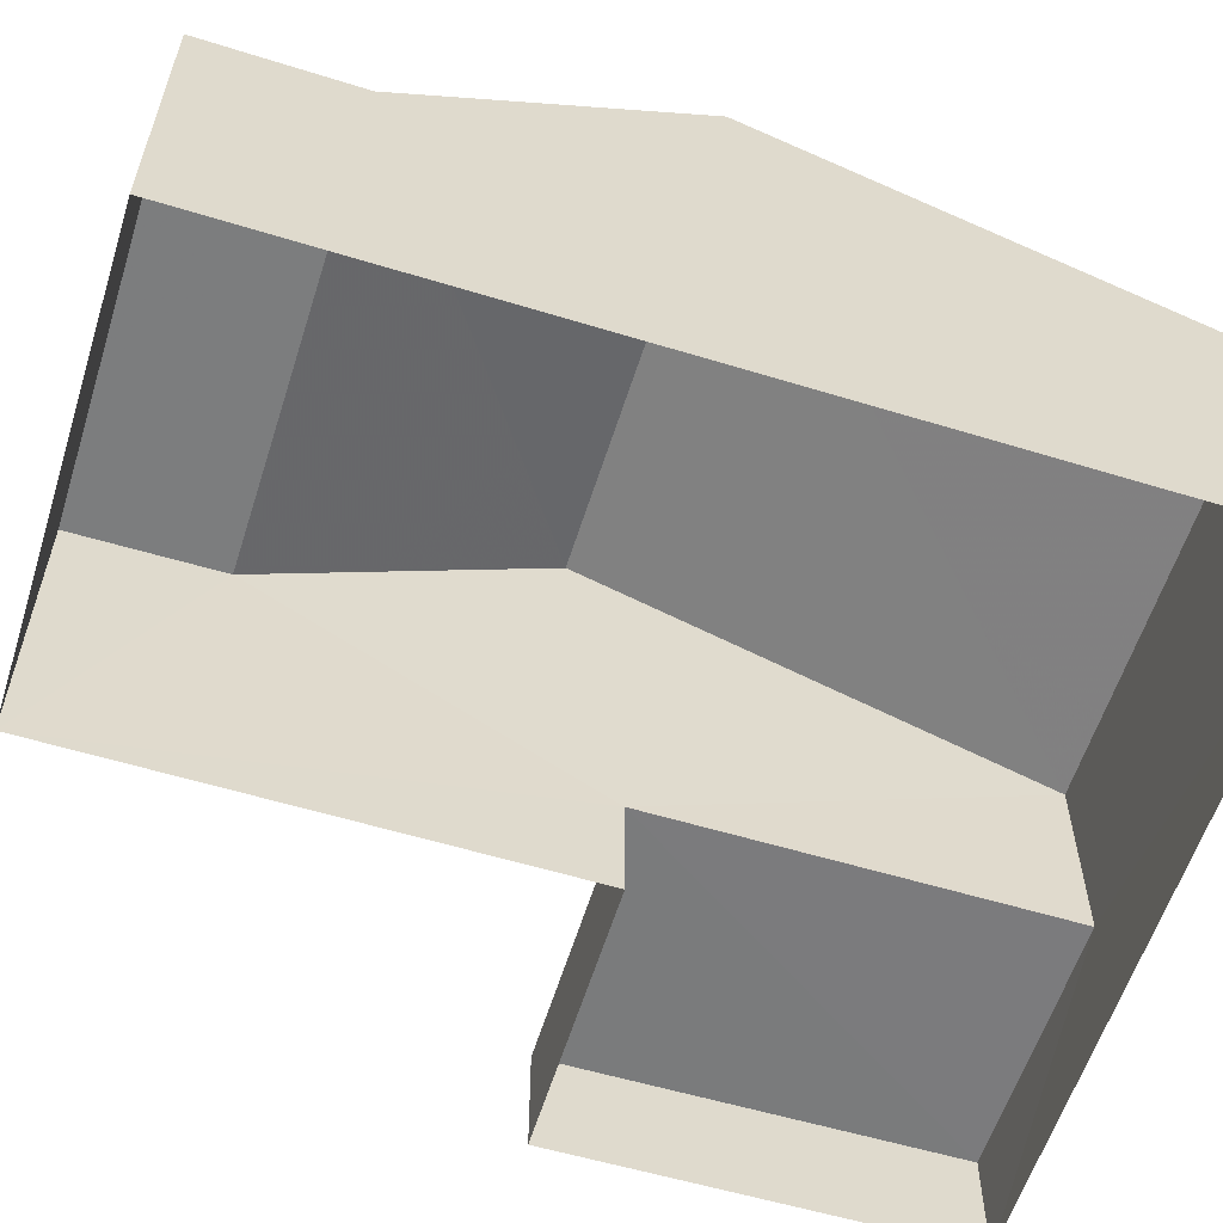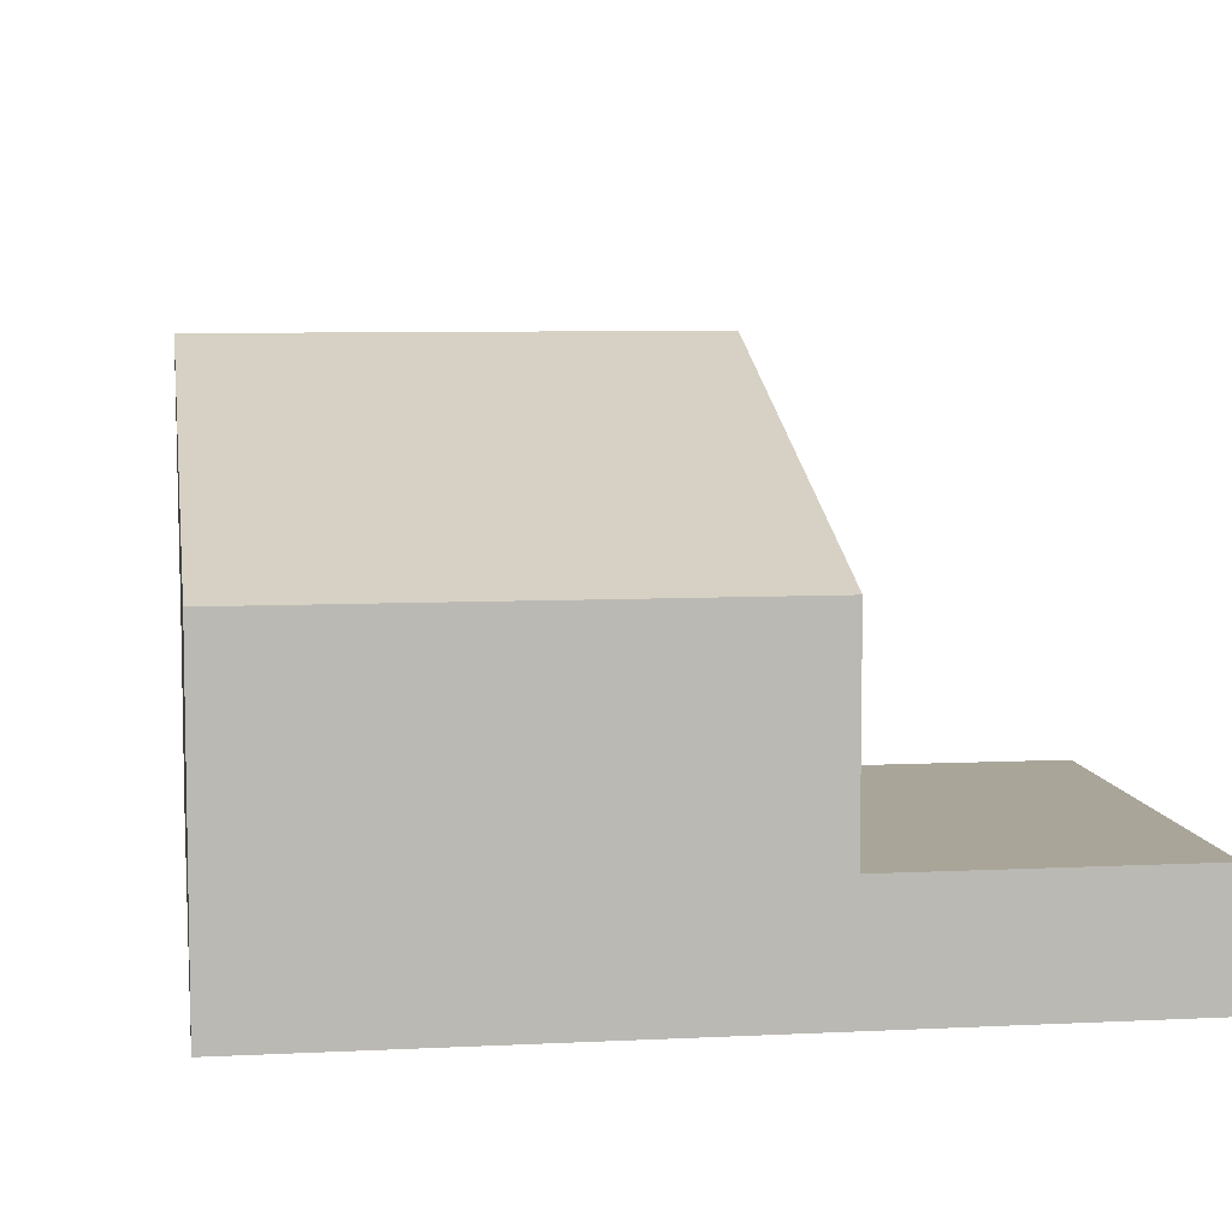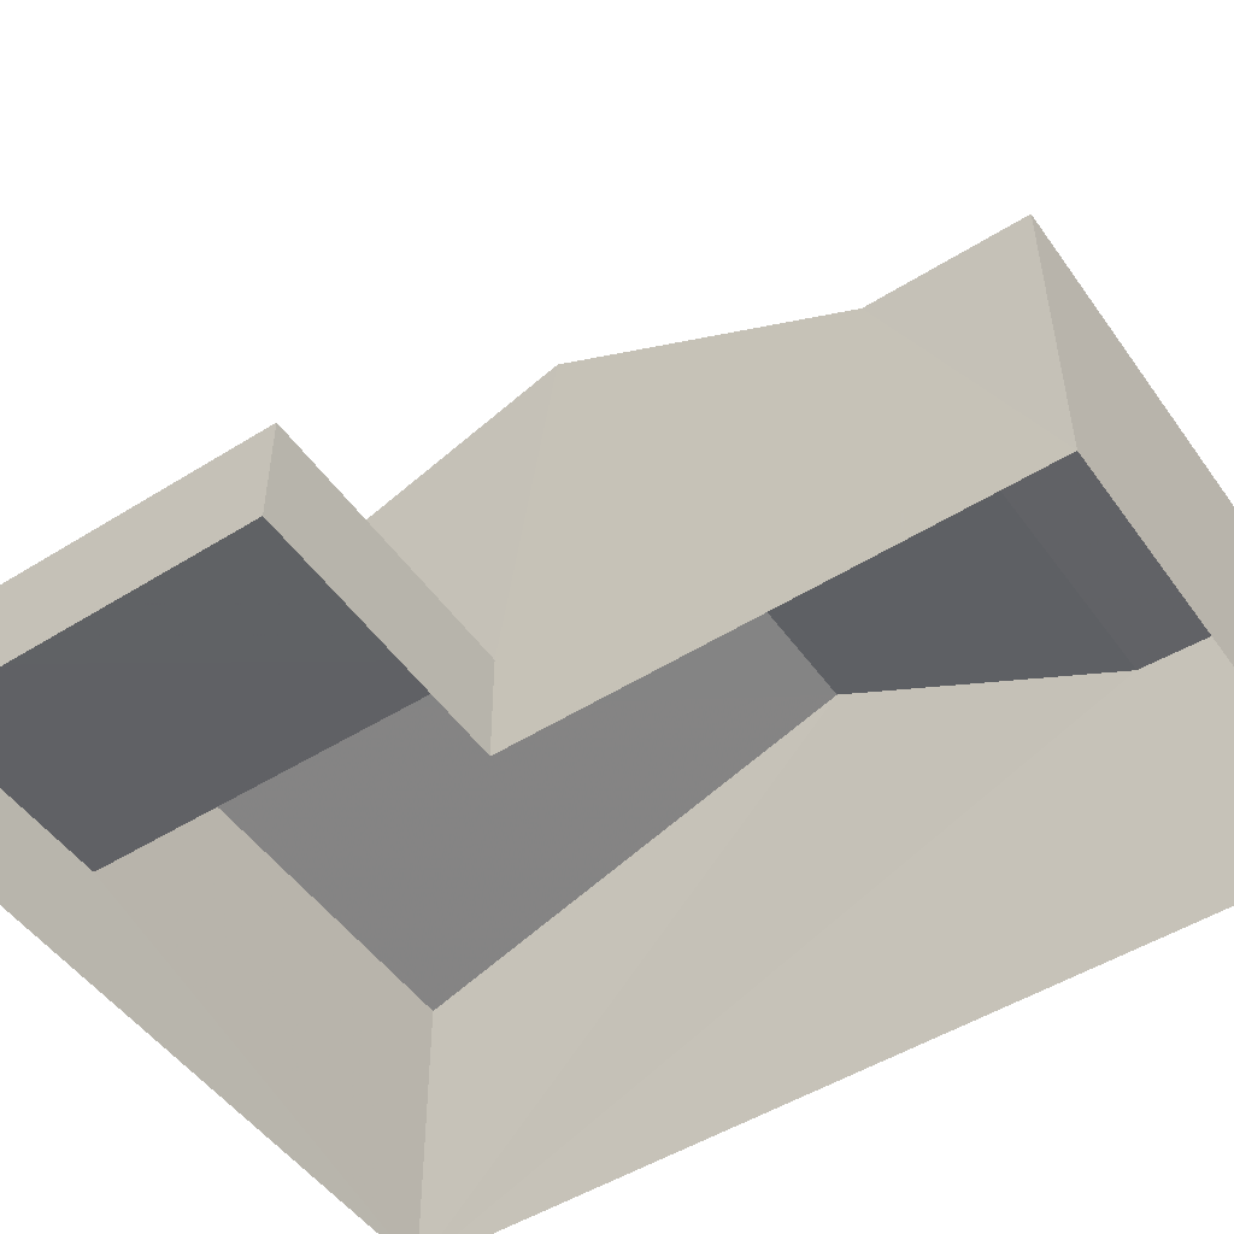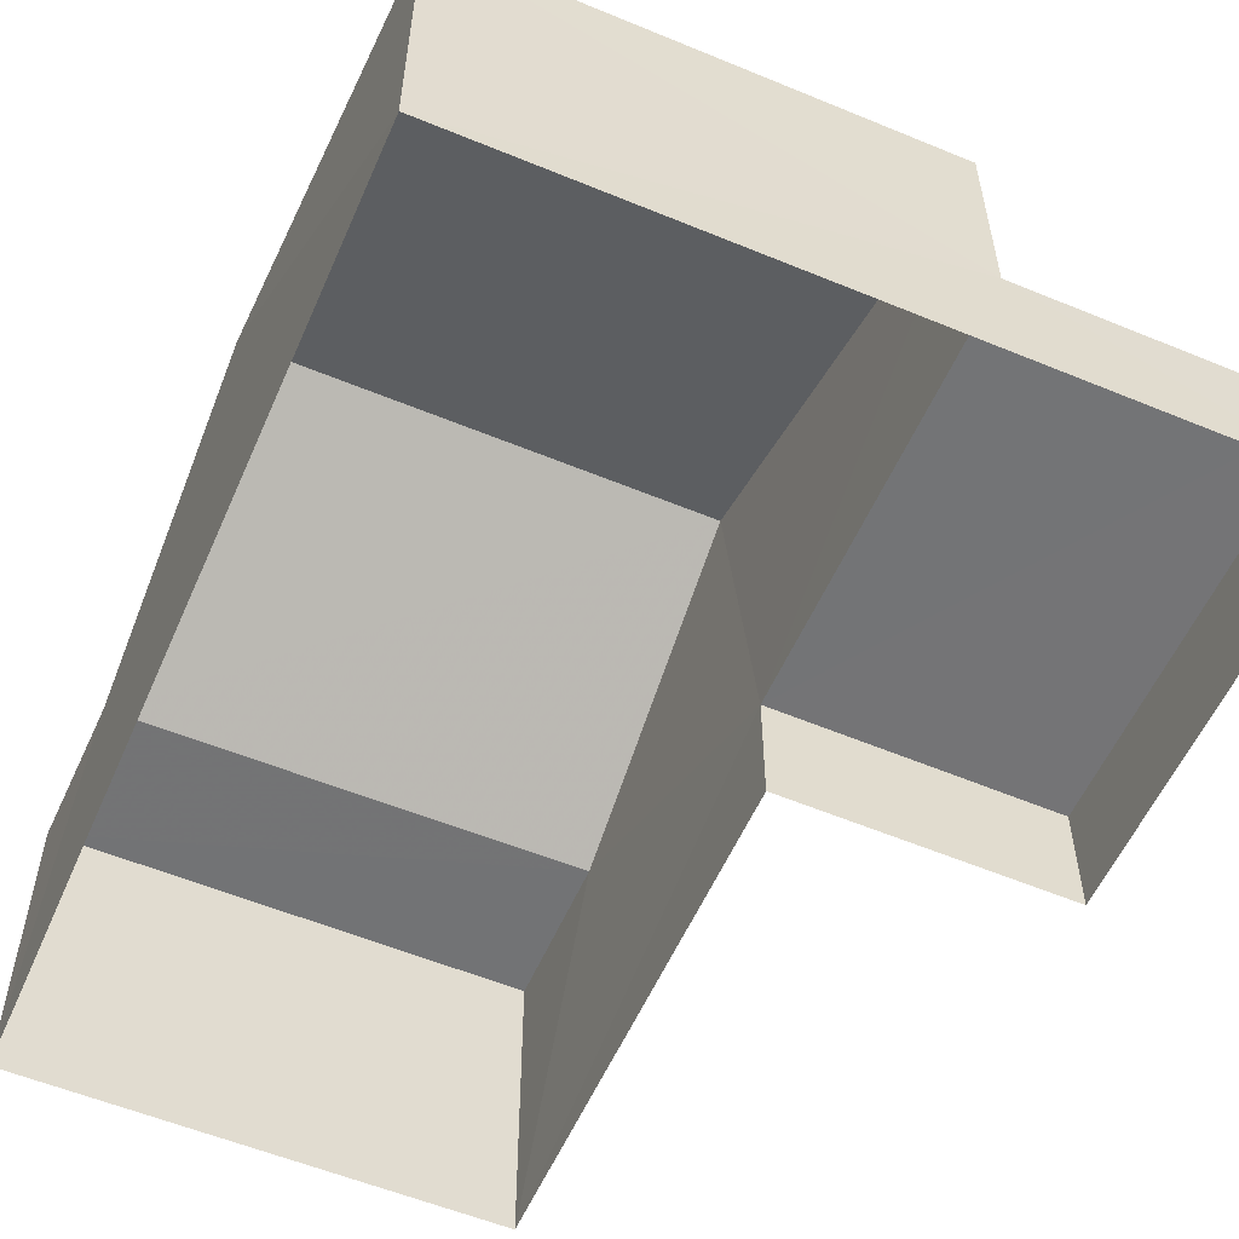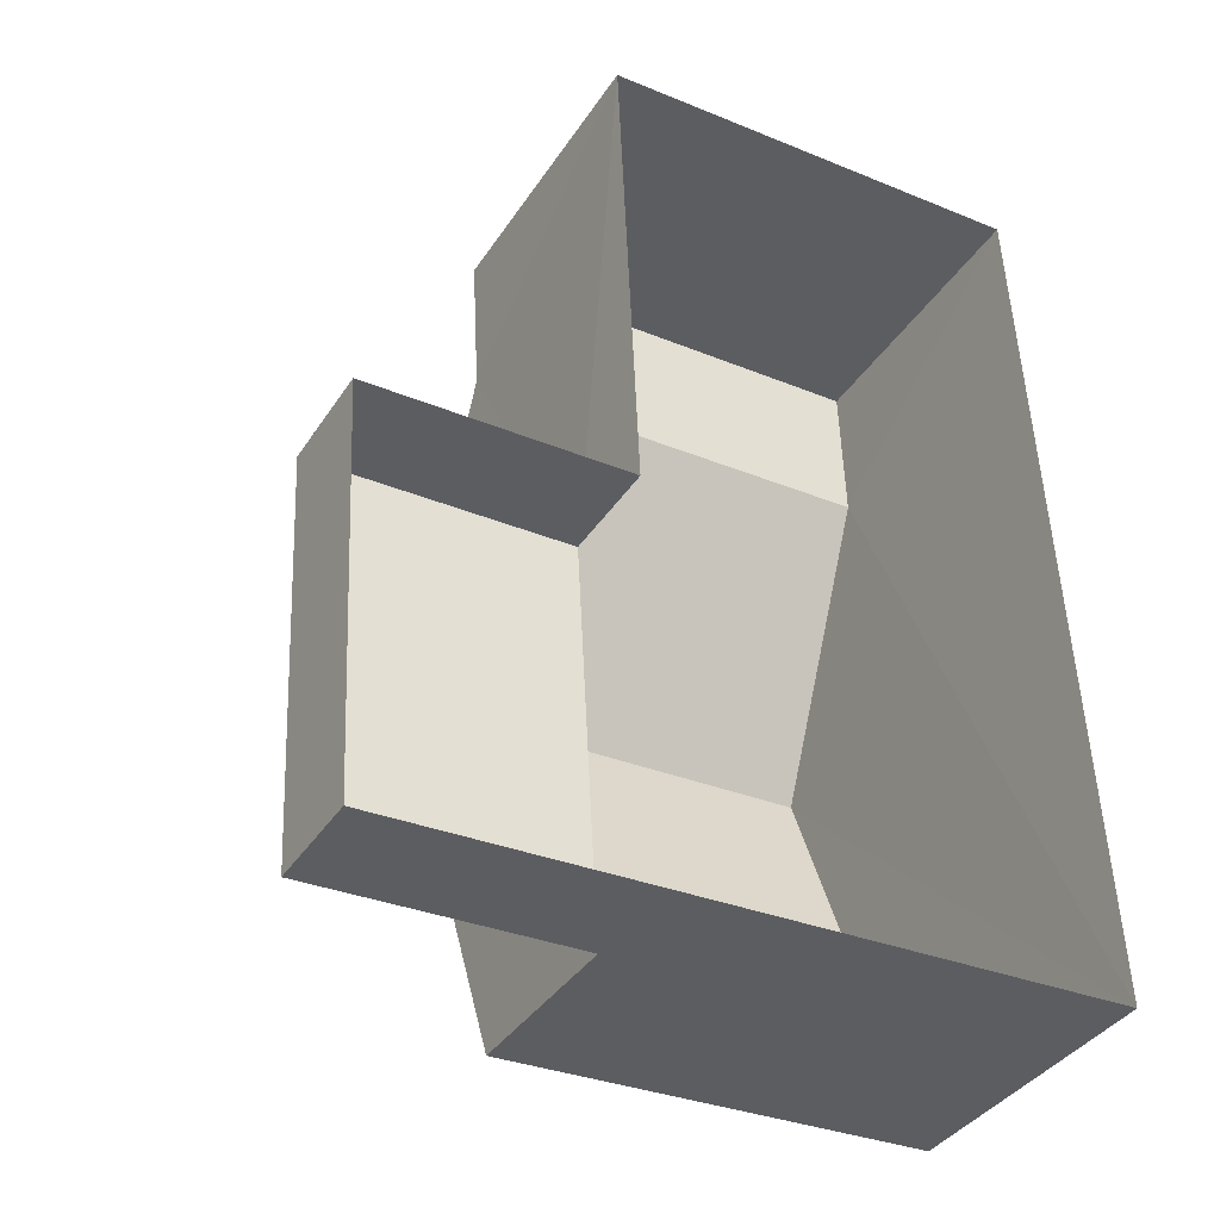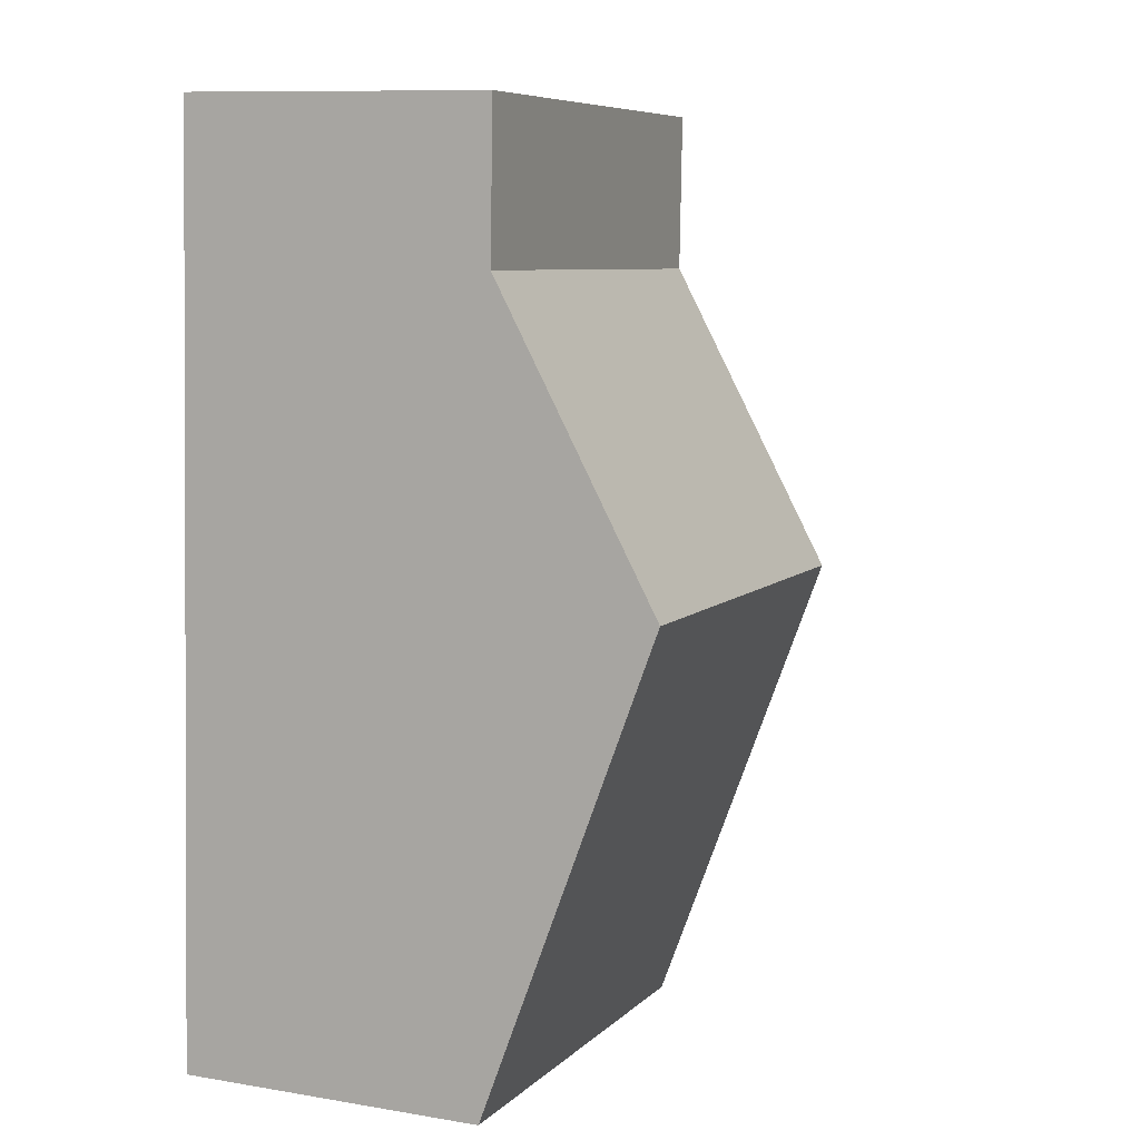
<metadata>
{"format":"obj","ext":"obj","renderer":"f3d","projection":"perspective","resolution":1024,"background":"white","views":[{"elev":-58.8,"azim":-110.1,"up":"+Z"},{"elev":7.4,"azim":-10.9,"up":"+Z"},{"elev":-50.3,"azim":121.7,"up":"+Z"},{"elev":-56.2,"azim":-26.2,"up":"+Z"},{"elev":-37.8,"azim":150.4,"up":"+Y"},{"elev":10.2,"azim":-66.9,"up":"+Y"}]}
</metadata>
<code>
v -3.739e+05 -1.049e+05 22.67
v -3.739e+05 -1.049e+05 22.67
v -3.739e+05 -1.049e+05 22.67
v -3.739e+05 -1.049e+05 22.67
v -3.739e+05 -1.049e+05 22.67
v -3.739e+05 -1.049e+05 22.67
v -3.739e+05 -1.049e+05 24.02
v -3.739e+05 -1.049e+05 24.02
v -3.739e+05 -1.049e+05 24.02
v -3.739e+05 -1.049e+05 24.02
v -3.739e+05 -1.049e+05 28.34
v -3.739e+05 -1.049e+05 26.37
v -3.739e+05 -1.049e+05 26.37
v -3.739e+05 -1.049e+05 28.34
v -3.739e+05 -1.049e+05 26.37
v -3.739e+05 -1.049e+05 26.37
v -3.739e+05 -1.049e+05 26.37
v -3.739e+05 -1.049e+05 26.37
f 1 2 3
f 3 2 4
f 4 2 5
f 2 6 5
f 7 8 9
f 7 10 8
f 11 12 13
f 14 11 13
f 14 15 11
f 14 16 15
f 12 17 18
f 13 12 18
f 1 17 12
f 2 1 7
f 12 11 7
f 7 11 15
f 7 15 10
f 1 12 7
f 18 3 13
f 3 4 13
f 13 4 14
f 4 16 14
f 18 1 3
f 18 17 1
f 5 10 4
f 4 10 16
f 5 8 10
f 16 10 15
f 8 5 6
f 9 8 6
f 2 9 6
f 2 7 9

</code>
